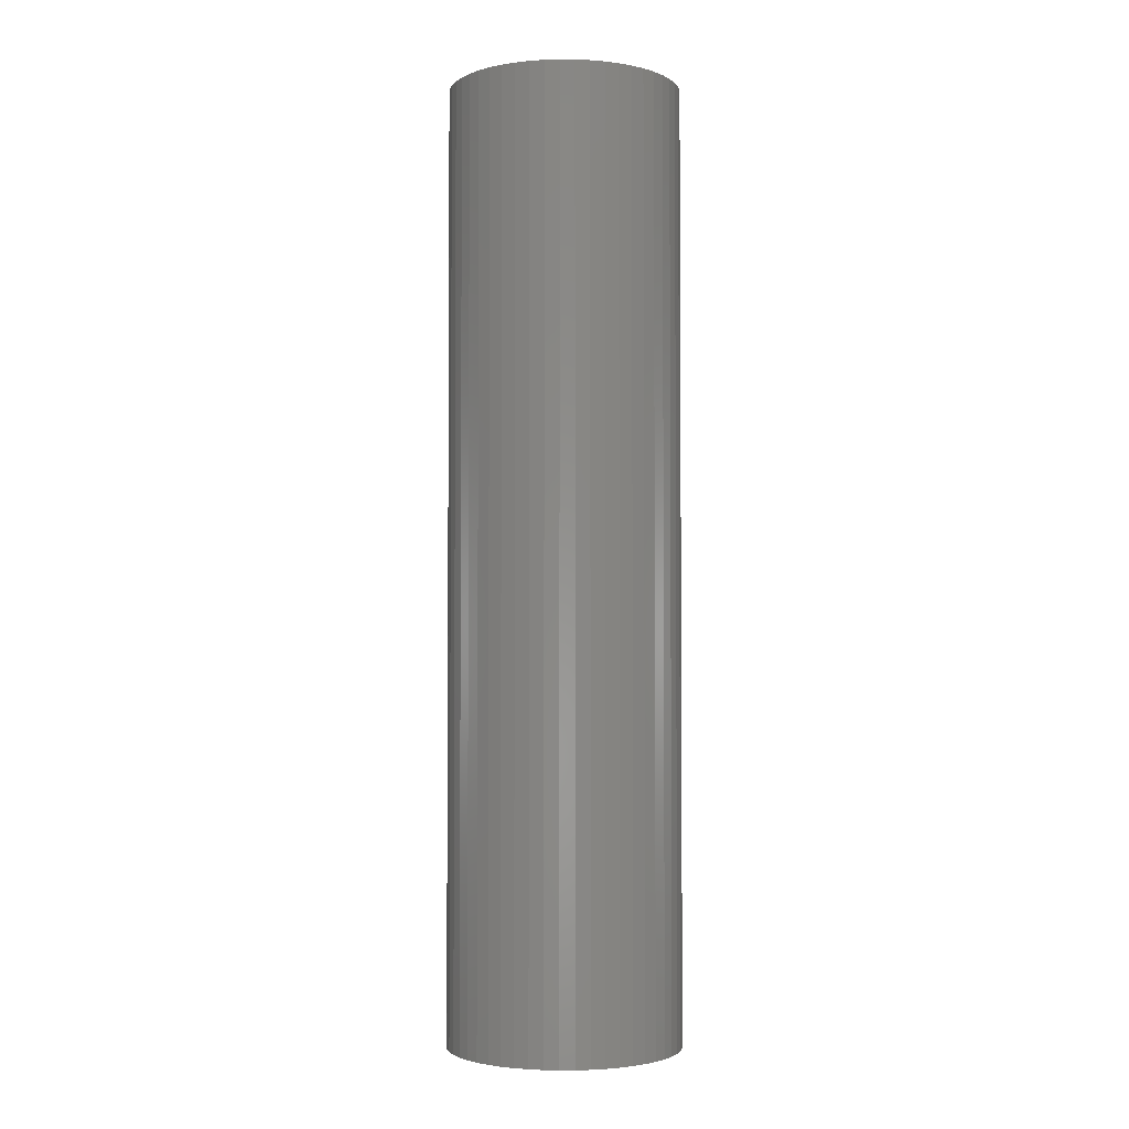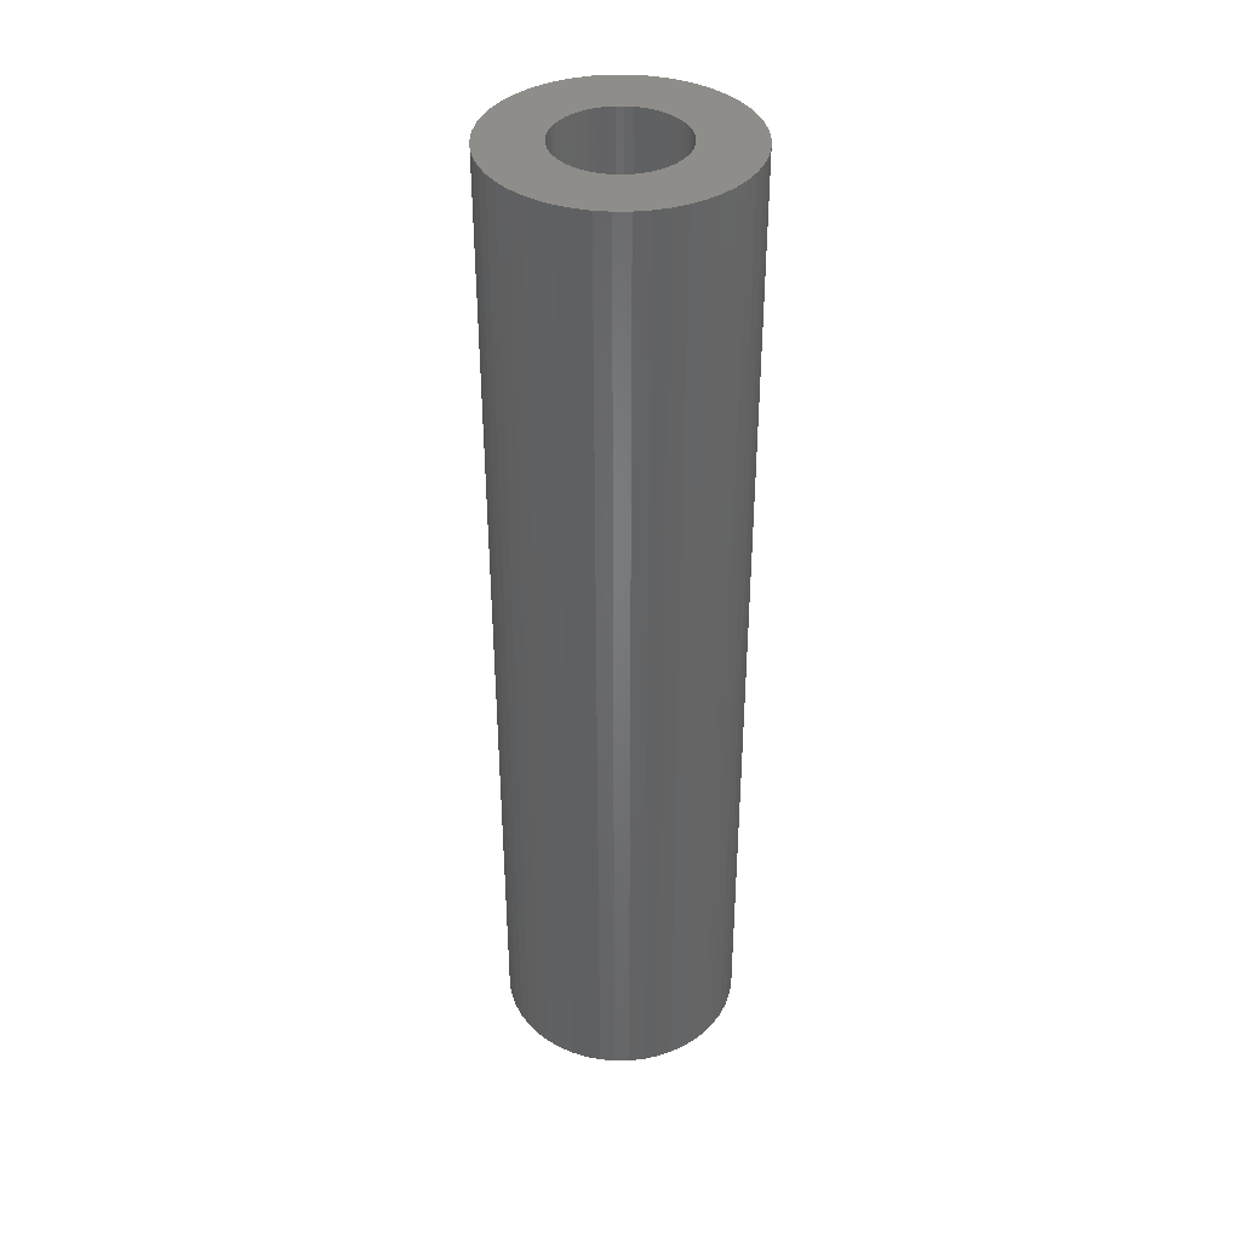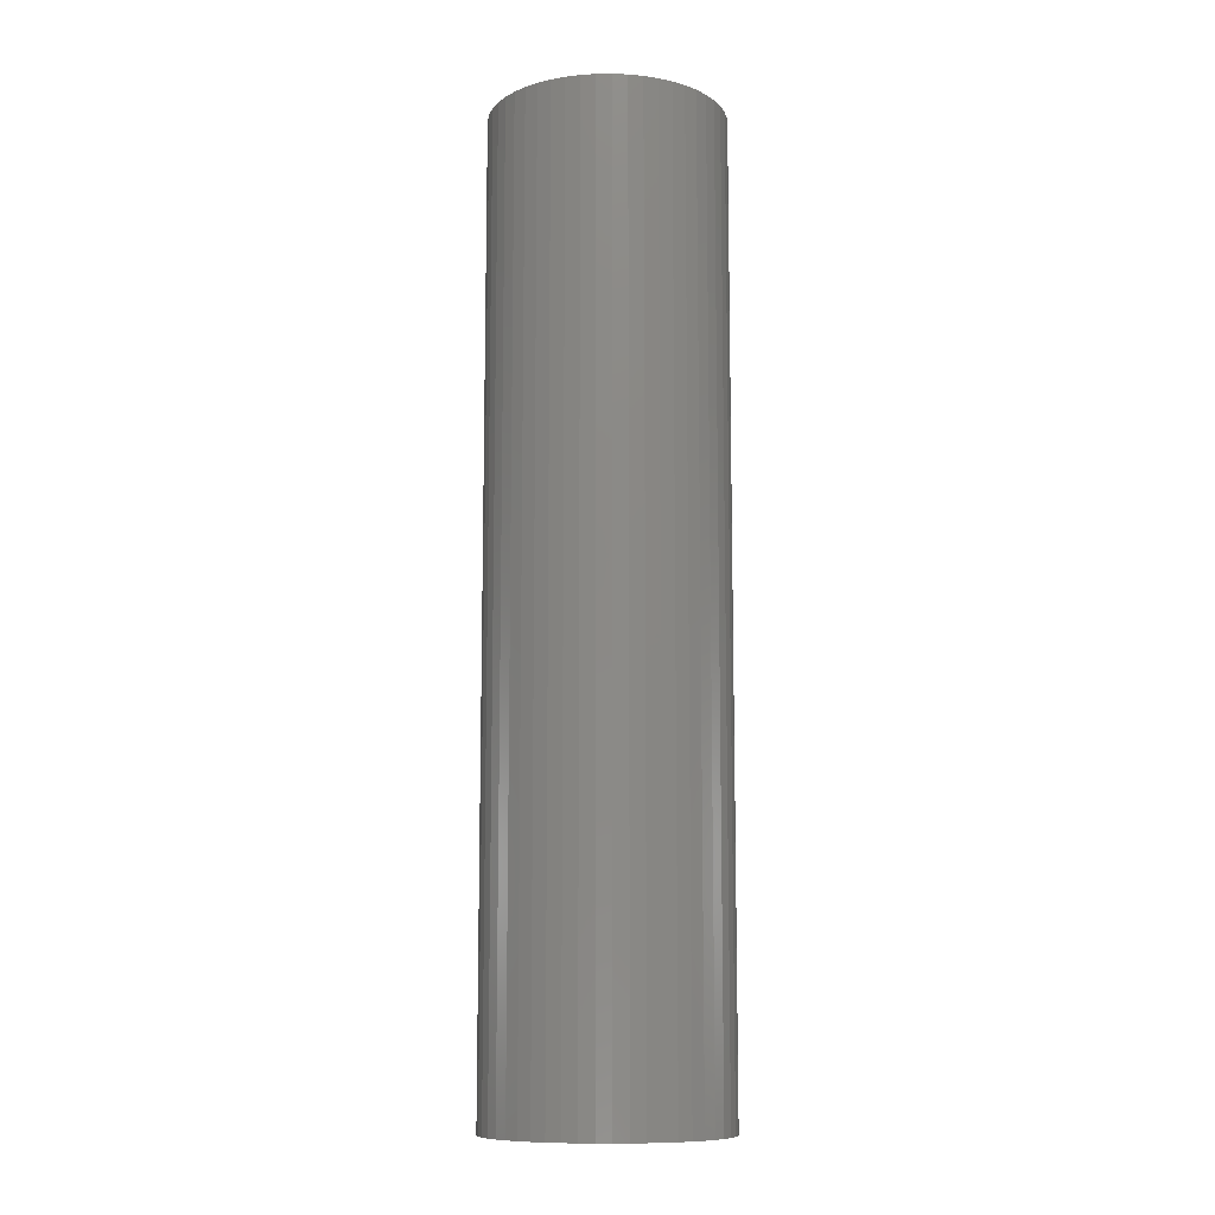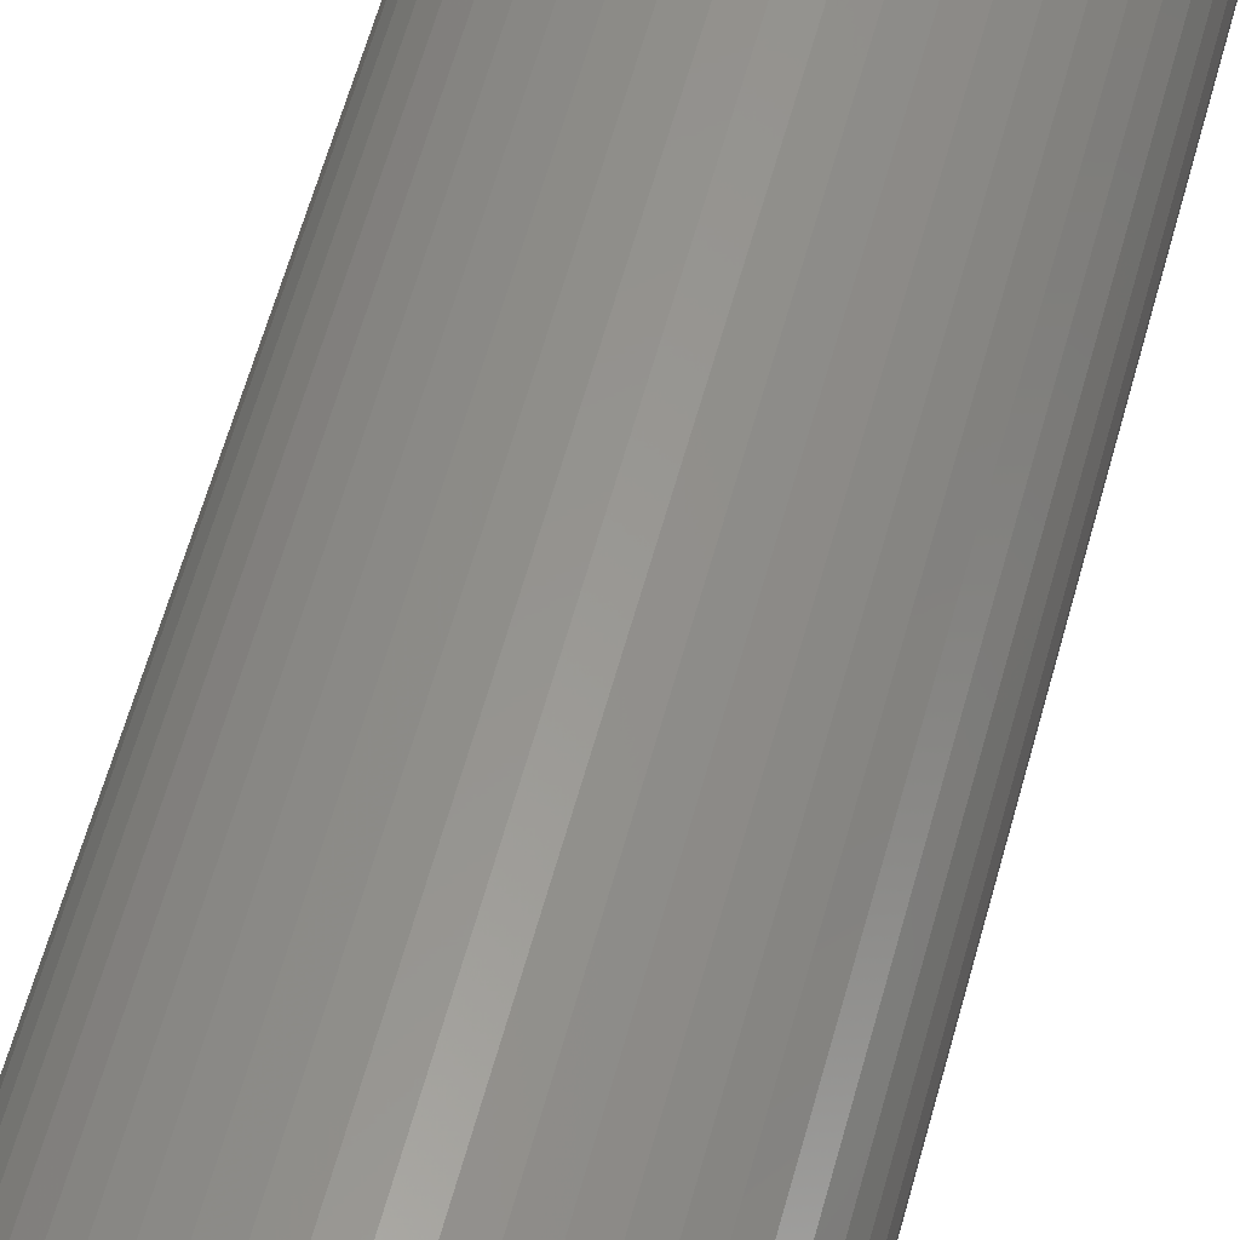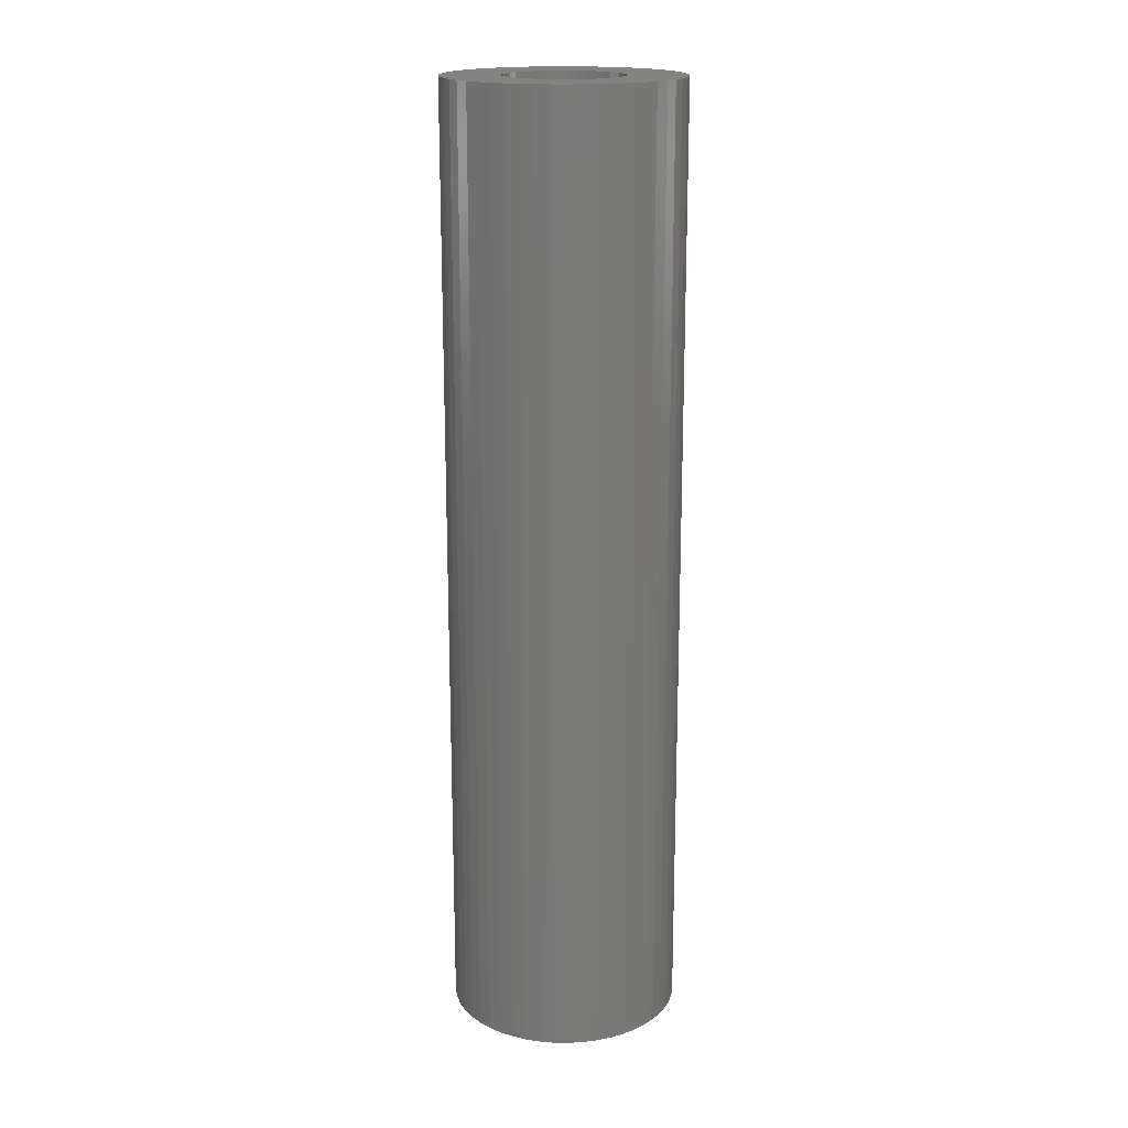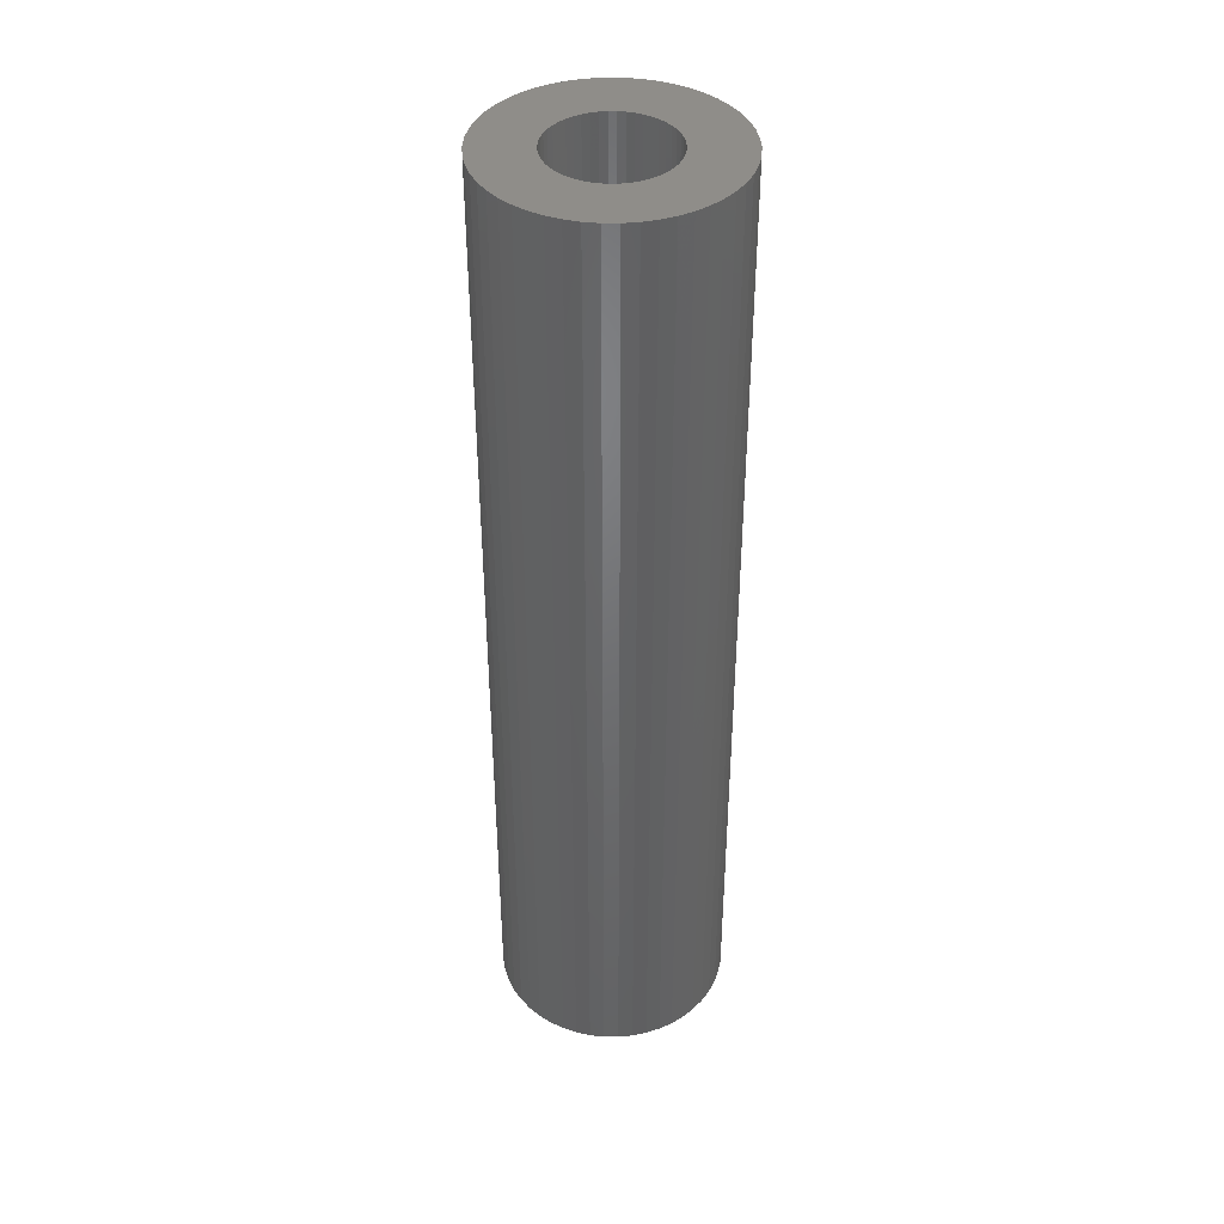
<metadata>
{"format":"stl","ext":"stl","renderer":"f3d","projection":"perspective","resolution":1024,"background":"white","views":[{"elev":-2.8,"azim":5.9,"up":"+Z"},{"elev":38.9,"azim":6.6,"up":"+Z"},{"elev":-10.6,"azim":-92.1,"up":"+Z"},{"elev":57.3,"azim":14.8,"up":"+Y"},{"elev":18.1,"azim":-171.3,"up":"+Z"},{"elev":40.7,"azim":94.0,"up":"+Z"}]}
</metadata>
<code>
# stl→obj: 200 verts, 400 faces
v 5.5 0 22.5
v 5.457 0.6893 -22.5
v 5.457 0.6893 22.5
v 5.5 0 -22.5
v -5.5 0 -22.5
v -5.457 0.6893 22.5
v -5.457 0.6893 -22.5
v -5.5 0 22.5
v 0.3453 5.489 -22.5
v -0.3453 5.489 22.5
v 0.3453 5.489 22.5
v -0.3453 5.489 -22.5
v -0.3453 -5.489 -22.5
v 0.3453 -5.489 22.5
v -0.3453 -5.489 22.5
v 0.3453 -5.489 -22.5
v 4.009 3.765 -22.5
v 3.506 4.238 22.5
v 4.009 3.765 22.5
v 3.506 4.238 -22.5
v -3.506 4.238 -22.5
v -4.009 3.765 22.5
v -3.506 4.238 22.5
v -4.009 3.765 -22.5
v -1.7 5.231 -22.5
v -2.342 4.977 22.5
v -1.7 5.231 22.5
v -2.342 4.977 -22.5
v 4.009 -3.765 22.5
v 4.45 -3.233 -22.5
v 4.45 -3.233 22.5
v 4.009 -3.765 -22.5
v 5.114 2.025 22.5
v 4.82 2.65 -22.5
v 4.82 2.65 22.5
v 5.114 2.025 -22.5
v 2.342 4.977 -22.5
v 1.7 5.231 22.5
v 2.342 4.977 22.5
v 1.7 5.231 -22.5
v 1.031 5.403 22.5
v 1.031 5.403 -22.5
v 2.947 4.644 -22.5
v 2.947 4.644 22.5
v -5.114 2.025 -22.5
v -4.82 2.65 22.5
v -4.82 2.65 -22.5
v -5.114 2.025 22.5
v -4.45 3.233 -22.5
v -4.45 3.233 22.5
v 2.75 0 22.5
v 2.728 0.3447 22.5
v 5.327 1.368 22.5
v 5.457 -0.6893 22.5
v 2.664 0.6839 22.5
v 2.728 -0.3447 22.5
v 2.557 1.012 22.5
v 5.327 -1.368 22.5
v 2.41 1.325 22.5
v 4.45 3.233 22.5
v 2.664 -0.6839 22.5
v 2.225 1.616 22.5
v 5.114 -2.025 22.5
v 2.005 1.883 22.5
v 2.557 -1.012 22.5
v 1.753 2.119 22.5
v 4.82 -2.65 22.5
v 2.41 -1.325 22.5
v 1.474 2.322 22.5
v 1.171 2.488 22.5
v 0.8498 2.615 22.5
v 0.5153 2.701 22.5
v 0.1727 2.745 22.5
v -0.1727 2.745 22.5
v -0.5153 2.701 22.5
v -1.031 5.403 22.5
v -0.8498 2.615 22.5
v -1.171 2.488 22.5
v -1.474 2.322 22.5
v -2.947 4.644 22.5
v -1.753 2.119 22.5
v -2.005 1.883 22.5
v -2.225 1.616 22.5
v -2.41 1.325 22.5
v 2.225 -1.616 22.5
v 2.005 -1.883 22.5
v 3.506 -4.238 22.5
v 1.753 -2.119 22.5
v 2.947 -4.644 22.5
v 1.474 -2.322 22.5
v 2.342 -4.977 22.5
v 1.171 -2.488 22.5
v 1.7 -5.231 22.5
v 0.8498 -2.615 22.5
v 1.031 -5.403 22.5
v 0.5153 -2.701 22.5
v 0.1727 -2.745 22.5
v -0.1727 -2.745 22.5
v -0.5153 -2.701 22.5
v -1.031 -5.403 22.5
v -0.8498 -2.615 22.5
v -1.7 -5.231 22.5
v -1.171 -2.488 22.5
v -2.342 -4.977 22.5
v -1.474 -2.322 22.5
v -2.947 -4.644 22.5
v -1.753 -2.119 22.5
v -3.506 -4.238 22.5
v -2.005 -1.883 22.5
v -4.009 -3.765 22.5
v -2.225 -1.616 22.5
v -4.45 -3.233 22.5
v -2.41 -1.325 22.5
v -4.82 -2.65 22.5
v -2.557 -1.012 22.5
v -5.114 -2.025 22.5
v -2.664 -0.6839 22.5
v -5.327 -1.368 22.5
v -2.728 -0.3447 22.5
v -5.457 -0.6893 22.5
v -2.75 0 22.5
v -2.557 1.012 22.5
v -2.664 0.6839 22.5
v -5.327 1.368 22.5
v -2.728 0.3447 22.5
v -1.031 5.403 -22.5
v 5.457 -0.6893 -22.5
v 5.327 -1.368 -22.5
v 2.75 0 -22.5
v 2.728 -0.3447 -22.5
v 2.664 -0.6839 -22.5
v 5.114 -2.025 -22.5
v 2.728 0.3447 -22.5
v 2.557 -1.012 -22.5
v 4.82 -2.65 -22.5
v 5.327 1.368 -22.5
v 2.41 -1.325 -22.5
v 2.664 0.6839 -22.5
v 2.225 -1.616 -22.5
v 2.005 -1.883 -22.5
v 3.506 -4.238 -22.5
v 2.557 1.012 -22.5
v 1.753 -2.119 -22.5
v 2.947 -4.644 -22.5
v 2.41 1.325 -22.5
v 1.474 -2.322 -22.5
v 2.342 -4.977 -22.5
v 1.171 -2.488 -22.5
v 1.7 -5.231 -22.5
v 0.8498 -2.615 -22.5
v 1.031 -5.403 -22.5
v 0.5153 -2.701 -22.5
v 0.1727 -2.745 -22.5
v -0.1727 -2.745 -22.5
v -0.5153 -2.701 -22.5
v -1.031 -5.403 -22.5
v -0.8498 -2.615 -22.5
v -1.7 -5.231 -22.5
v -1.171 -2.488 -22.5
v -2.342 -4.977 -22.5
v -1.474 -2.322 -22.5
v -2.947 -4.644 -22.5
v -1.753 -2.119 -22.5
v -3.506 -4.238 -22.5
v -2.005 -1.883 -22.5
v -4.009 -3.765 -22.5
v -2.225 -1.616 -22.5
v -4.45 -3.233 -22.5
v -4.82 -2.65 -22.5
v -2.41 -1.325 -22.5
v 4.45 3.233 -22.5
v 2.225 1.616 -22.5
v 2.005 1.883 -22.5
v 1.753 2.119 -22.5
v 1.474 2.322 -22.5
v 1.171 2.488 -22.5
v 0.8498 2.615 -22.5
v 0.5153 2.701 -22.5
v 0.1727 2.745 -22.5
v -0.1727 2.745 -22.5
v -0.5153 2.701 -22.5
v -0.8498 2.615 -22.5
v -1.171 2.488 -22.5
v -1.474 2.322 -22.5
v -2.947 4.644 -22.5
v -1.753 2.119 -22.5
v -2.005 1.883 -22.5
v -2.225 1.616 -22.5
v -2.41 1.325 -22.5
v -2.557 1.012 -22.5
v -2.664 0.6839 -22.5
v -5.327 1.368 -22.5
v -2.728 0.3447 -22.5
v -2.75 0 -22.5
v -2.557 -1.012 -22.5
v -5.114 -2.025 -22.5
v -2.664 -0.6839 -22.5
v -5.327 -1.368 -22.5
v -2.728 -0.3447 -22.5
v -5.457 -0.6893 -22.5
f 1 2 3
f 2 1 4
f 5 6 7
f 6 5 8
f 9 10 11
f 10 9 12
f 13 14 15
f 14 13 16
f 17 18 19
f 18 17 20
f 21 22 23
f 22 21 24
f 25 26 27
f 26 25 28
f 29 30 31
f 30 29 32
f 33 34 35
f 34 33 36
f 37 38 39
f 38 37 40
f 40 41 38
f 41 40 42
f 43 39 44
f 39 43 37
f 45 46 47
f 46 45 48
f 49 22 24
f 22 49 50
f 51 1 3
f 52 3 53
f 1 51 54
f 55 53 33
f 56 54 51
f 57 33 35
f 54 56 58
f 59 35 60
f 61 58 56
f 62 60 19
f 58 61 63
f 64 19 18
f 65 63 61
f 66 18 44
f 63 65 67
f 68 67 65
f 3 52 51
f 53 55 52
f 33 57 55
f 35 59 57
f 69 44 39
f 60 62 59
f 19 64 62
f 18 66 64
f 70 39 38
f 44 69 66
f 39 70 69
f 71 38 41
f 38 71 70
f 41 72 71
f 11 72 41
f 11 73 72
f 11 74 73
f 10 74 11
f 10 75 74
f 76 75 10
f 75 76 77
f 27 77 76
f 77 27 78
f 26 78 27
f 78 26 79
f 80 79 26
f 79 80 81
f 23 81 80
f 81 23 82
f 22 82 23
f 82 22 83
f 50 83 22
f 46 84 50
f 83 50 84
f 67 68 31
f 85 31 68
f 31 85 29
f 86 29 85
f 29 86 87
f 88 87 86
f 87 88 89
f 90 89 88
f 89 90 91
f 92 91 90
f 91 92 93
f 94 93 92
f 93 94 95
f 96 95 94
f 96 14 95
f 97 14 96
f 98 14 97
f 98 15 14
f 99 15 98
f 100 99 101
f 99 100 15
f 102 101 103
f 104 103 105
f 101 102 100
f 106 105 107
f 108 107 109
f 110 109 111
f 103 104 102
f 112 111 113
f 114 113 115
f 116 115 117
f 118 117 119
f 105 106 104
f 120 119 121
f 84 46 122
f 48 122 46
f 107 108 106
f 122 48 123
f 109 110 108
f 124 123 48
f 111 112 110
f 123 124 125
f 113 114 112
f 6 125 124
f 115 116 114
f 125 6 121
f 117 118 116
f 8 121 6
f 119 120 118
f 121 8 120
f 12 76 10
f 76 12 126
f 58 127 54
f 127 58 128
f 129 4 127
f 130 127 128
f 4 129 2
f 131 128 132
f 133 2 129
f 134 132 135
f 2 133 136
f 137 135 30
f 138 136 133
f 139 30 32
f 136 138 36
f 140 32 141
f 142 36 138
f 143 141 144
f 36 142 34
f 145 34 142
f 127 130 129
f 128 131 130
f 132 134 131
f 135 137 134
f 146 144 147
f 30 139 137
f 32 140 139
f 141 143 140
f 148 147 149
f 144 146 143
f 147 148 146
f 150 149 151
f 149 150 148
f 151 152 150
f 16 152 151
f 16 153 152
f 16 154 153
f 13 154 16
f 13 155 154
f 156 155 13
f 155 156 157
f 158 157 156
f 157 158 159
f 160 159 158
f 159 160 161
f 162 161 160
f 161 162 163
f 164 163 162
f 163 164 165
f 166 165 164
f 165 166 167
f 168 167 166
f 169 170 168
f 167 168 170
f 34 145 171
f 172 171 145
f 171 172 17
f 173 17 172
f 17 173 20
f 174 20 173
f 20 174 43
f 175 43 174
f 43 175 37
f 176 37 175
f 37 176 40
f 177 40 176
f 40 177 42
f 178 42 177
f 178 9 42
f 179 9 178
f 180 9 179
f 180 12 9
f 181 12 180
f 126 181 182
f 181 126 12
f 25 182 183
f 28 183 184
f 182 25 126
f 185 184 186
f 21 186 187
f 24 187 188
f 183 28 25
f 49 188 189
f 47 189 190
f 45 190 191
f 192 191 193
f 184 185 28
f 7 193 194
f 170 169 195
f 196 195 169
f 186 21 185
f 195 196 197
f 187 24 21
f 198 197 196
f 188 49 24
f 197 198 199
f 189 47 49
f 200 199 198
f 190 45 47
f 199 200 194
f 191 192 45
f 5 194 200
f 193 7 192
f 194 5 7
f 16 95 14
f 95 16 151
f 149 91 93
f 91 149 147
f 53 36 33
f 36 53 136
f 3 136 53
f 136 3 2
f 60 17 19
f 17 60 171
f 35 171 60
f 171 35 34
f 42 11 41
f 11 42 9
f 20 44 18
f 44 20 43
f 47 50 49
f 50 47 46
f 192 48 45
f 48 192 124
f 7 124 192
f 124 7 6
f 28 80 26
f 80 28 185
f 185 23 80
f 23 185 21
f 126 27 76
f 27 126 25
f 54 4 1
f 4 54 127
f 147 89 91
f 89 147 144
f 141 29 87
f 29 141 32
f 67 132 63
f 132 67 135
f 169 116 196
f 116 169 114
f 63 128 58
f 128 63 132
f 31 135 67
f 135 31 30
f 198 120 200
f 120 198 118
f 200 8 5
f 8 200 120
f 196 118 198
f 118 196 116
f 151 93 95
f 93 151 149
f 144 87 89
f 87 144 141
f 156 15 100
f 15 156 13
f 160 102 104
f 102 160 158
f 158 100 102
f 100 158 156
f 166 112 168
f 112 166 110
f 166 108 110
f 108 166 164
f 168 114 169
f 114 168 112
f 162 104 106
f 104 162 160
f 164 106 108
f 106 164 162
f 142 59 145
f 59 142 57
f 145 62 172
f 62 145 59
f 177 70 71
f 70 177 176
f 183 77 78
f 77 183 182
f 122 189 84
f 189 122 190
f 130 51 129
f 51 130 56
f 148 94 92
f 94 148 150
f 174 64 66
f 64 174 173
f 180 73 74
f 73 180 179
f 175 66 69
f 66 175 174
f 121 193 125
f 193 121 194
f 125 191 123
f 191 125 193
f 83 187 82
f 187 83 188
f 184 78 79
f 78 184 183
f 186 79 81
f 79 186 184
f 146 92 90
f 92 146 148
f 140 85 139
f 85 140 86
f 150 96 94
f 96 150 152
f 138 57 142
f 57 138 55
f 172 64 173
f 64 172 62
f 178 71 72
f 71 178 177
f 179 72 73
f 72 179 178
f 176 69 70
f 69 176 175
f 123 190 122
f 190 123 191
f 84 188 83
f 188 84 189
f 181 74 75
f 74 181 180
f 182 75 77
f 75 182 181
f 187 81 82
f 81 187 186
f 129 52 133
f 52 129 51
f 119 194 121
f 194 119 199
f 117 199 119
f 199 117 197
f 152 97 96
f 97 152 153
f 133 55 138
f 55 133 52
f 131 56 130
f 56 131 61
f 134 61 131
f 61 134 65
f 137 65 134
f 65 137 68
f 139 68 137
f 68 139 85
f 153 98 97
f 98 153 154
f 157 103 101
f 103 157 159
f 115 197 117
f 197 115 195
f 109 167 111
f 167 109 165
f 143 90 88
f 90 143 146
f 140 88 86
f 88 140 143
f 163 109 107
f 109 163 165
f 155 101 99
f 101 155 157
f 159 105 103
f 105 159 161
f 111 170 113
f 170 111 167
f 113 195 115
f 195 113 170
f 154 99 98
f 99 154 155
f 161 107 105
f 107 161 163

</code>
